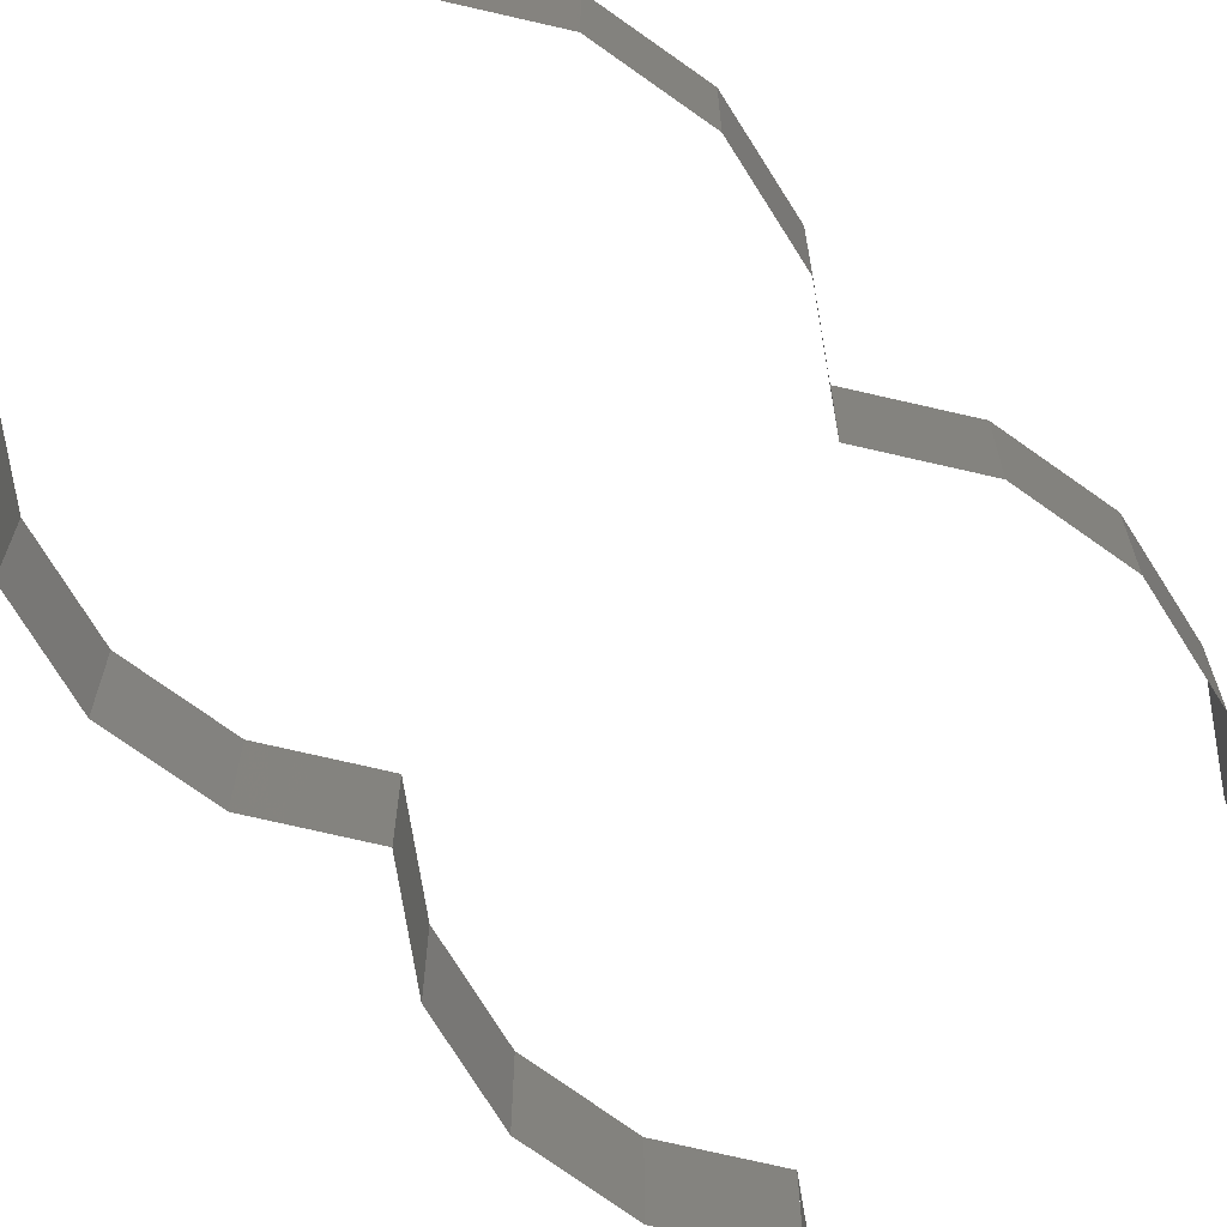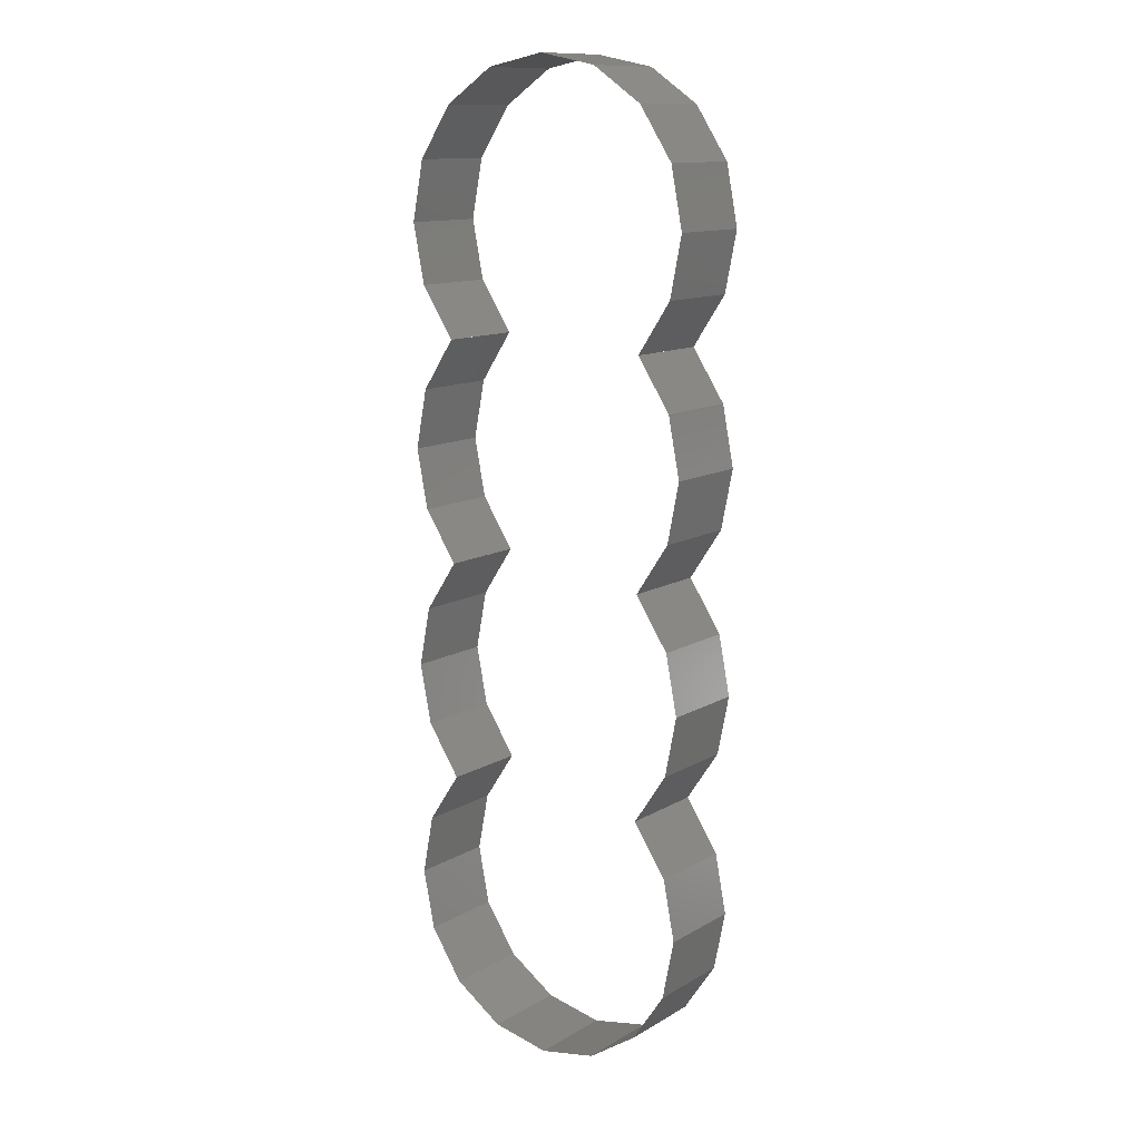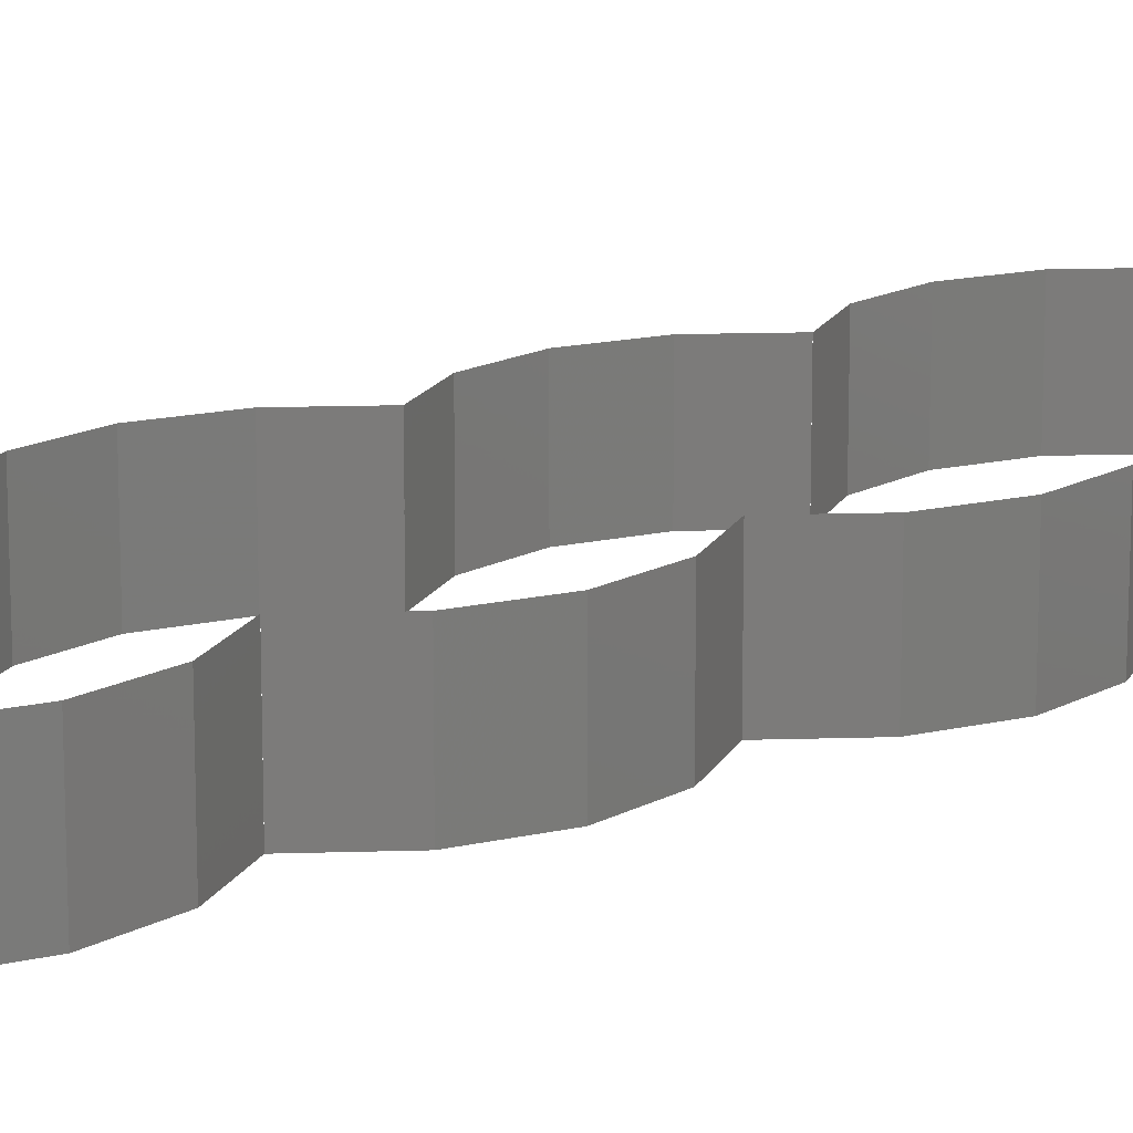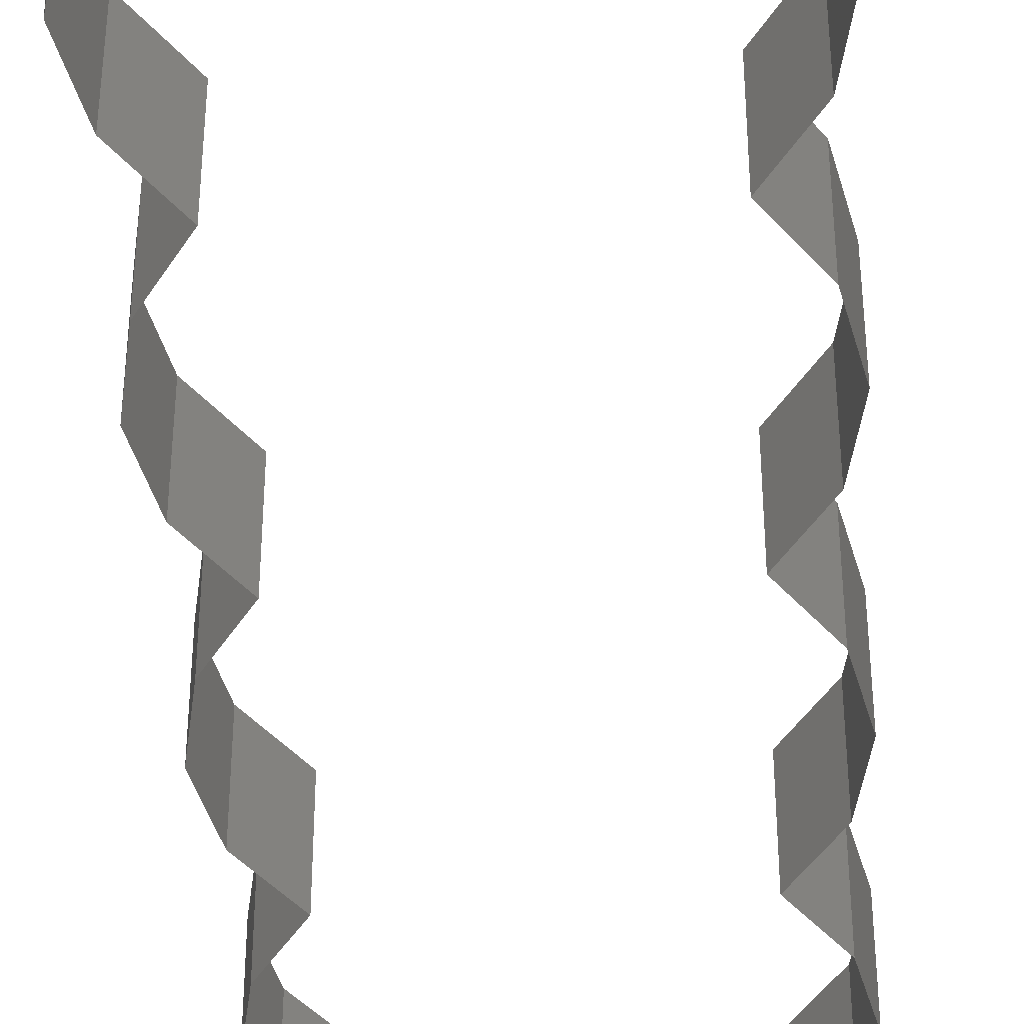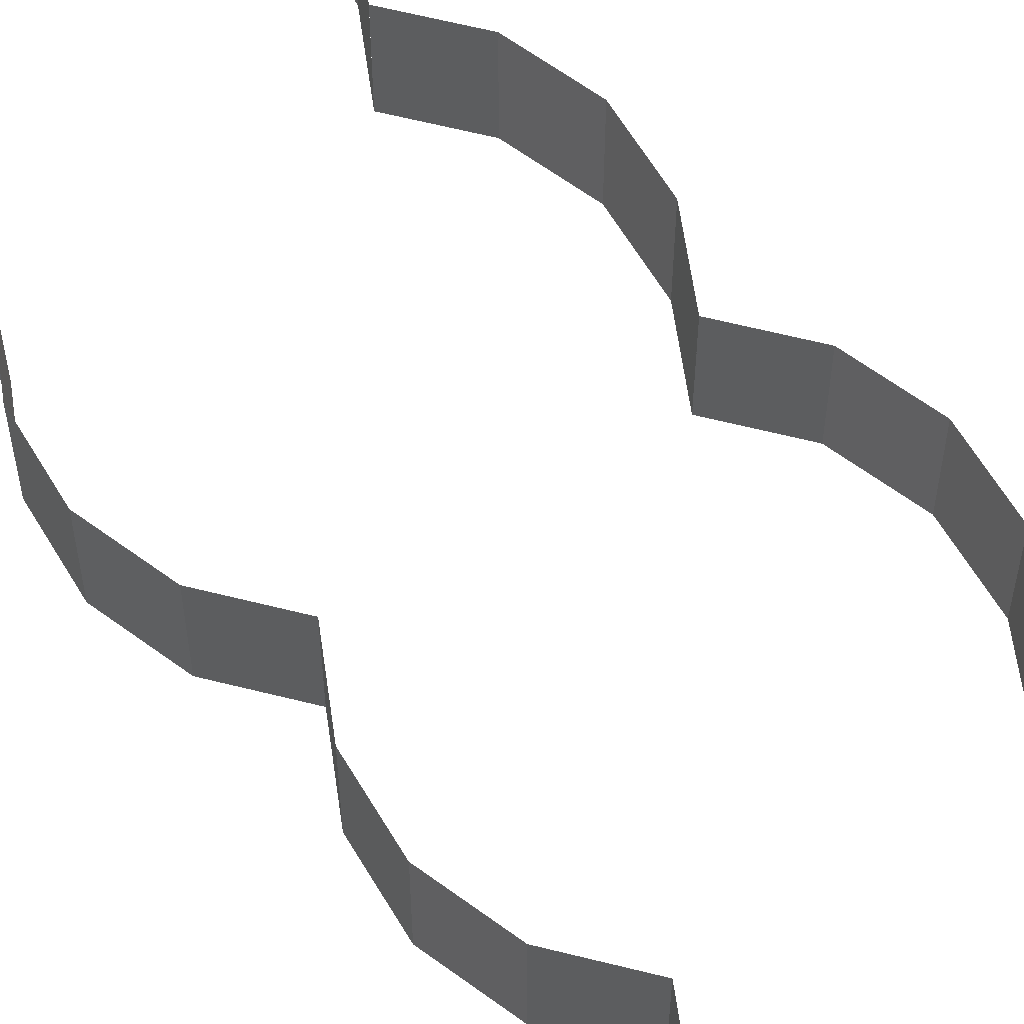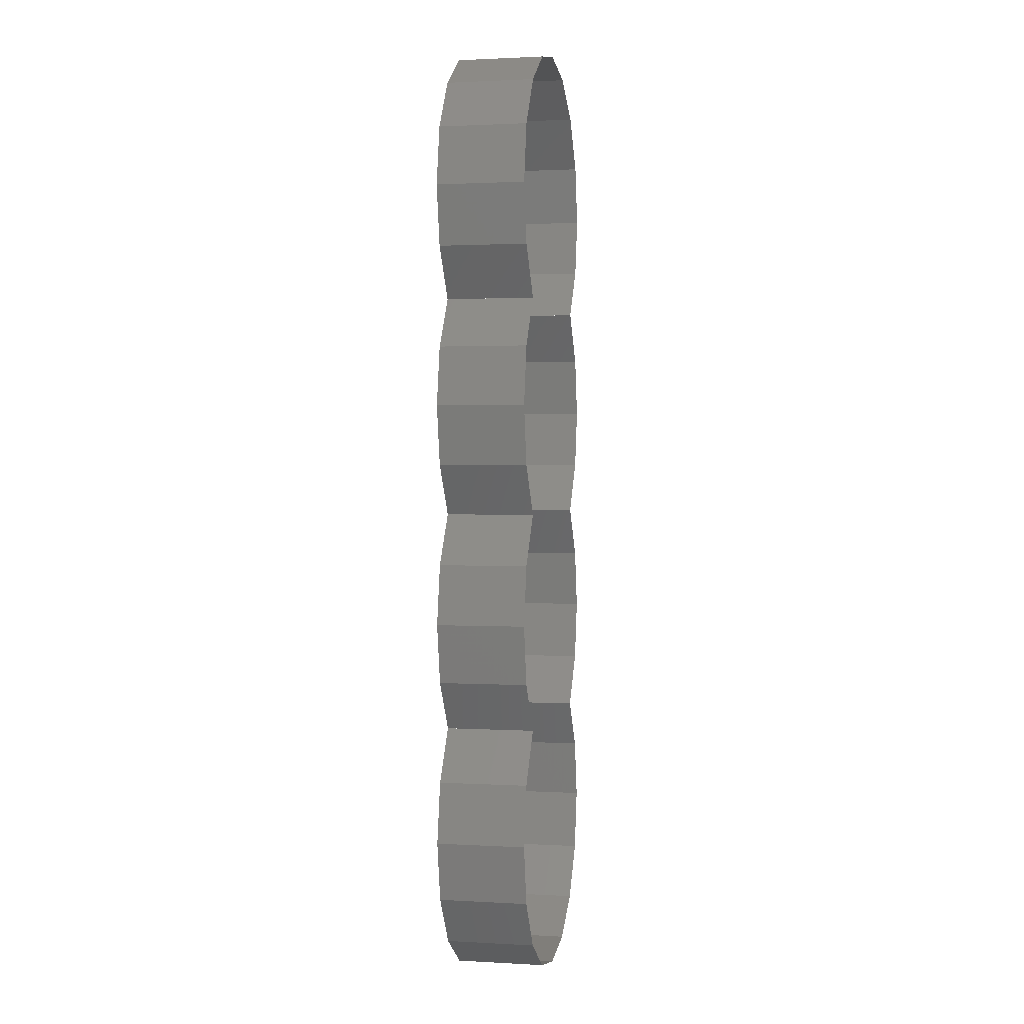
<metadata>
{"format":"stl","ext":"stl","renderer":"f3d","projection":"perspective","resolution":1024,"background":"white","views":[{"elev":-74.3,"azim":-136.7,"up":"+Y"},{"elev":12.5,"azim":37.2,"up":"+Z"},{"elev":15.6,"azim":-127.5,"up":"+Y"},{"elev":-43.6,"azim":4.0,"up":"+Y"},{"elev":62.2,"azim":138.1,"up":"+Y"},{"elev":1.4,"azim":101.7,"up":"+Z"}]}
</metadata>
<code>
# stl→obj: 84 verts, 80 faces
v 0.0495 0 0.09898
v 0.0495 0.04 0.09898
v 0.06467 0.04 0.1217
v 0.06467 0 0.1217
v 0.07 0.04 0.1485
v 0.07 0 0.1485
v 0.06467 0.04 0.1753
v 0.06467 0 0.1753
v 0.0495 0.04 0.198
v 0.0495 0 0.198
v 0.02679 0.04 0.2132
v 0.02679 0 0.2132
v 0 0.04 0.2185
v 0 0 0.2185
v -0.02679 0.04 0.2132
v -0.02679 0 0.2132
v -0.0495 0.04 0.198
v -0.0495 0 0.198
v -0.06467 0.04 0.1753
v -0.06467 0 0.1753
v -0.07 0.04 0.1485
v -0.07 0 0.1485
v -0.06467 0.04 0.1217
v -0.06467 0 0.1217
v -0.0495 0.04 0.09898
v -0.0495 0 0.09898
v 0.0495 0 -1.6e-05
v 0.0495 0.04 -1.6e-05
v 0.06467 0.04 0.02269
v 0.06467 0 0.02269
v 0.07 0.04 0.04948
v 0.07 0 0.04948
v 0.06467 0.04 0.07627
v 0.06467 0 0.07627
v -0.06467 0.04 0.07627
v -0.06467 0 0.07627
v -0.07 0.04 0.04948
v -0.07 0 0.04948
v -0.06467 0.04 0.02269
v -0.06467 0 0.02269
v -0.0495 0.04 -1.6e-05
v -0.0495 0 -1.6e-05
v 0.0495 0 -0.09898
v 0.0495 0.04 -0.09898
v 0.06467 0.04 -0.07627
v 0.06467 0 -0.07627
v 0.07 0.04 -0.04948
v 0.07 0 -0.04948
v 0.06467 0.04 -0.02269
v 0.06467 0 -0.02269
v 0.0495 0.04 1.6e-05
v 0.0495 0 1.6e-05
v -0.0495 0 1.6e-05
v -0.0495 0.04 1.6e-05
v -0.06467 0.04 -0.02269
v -0.06467 0 -0.02269
v -0.07 0.04 -0.04948
v -0.07 0 -0.04948
v -0.06467 0.04 -0.07627
v -0.06467 0 -0.07627
v -0.0495 0.04 -0.09898
v -0.0495 0 -0.09898
v -0.06467 0.04 -0.1217
v -0.06467 0 -0.1217
v -0.07 0.04 -0.1485
v -0.07 0 -0.1485
v -0.06467 0.04 -0.1753
v -0.06467 0 -0.1753
v -0.0495 0.04 -0.198
v -0.0495 0 -0.198
v -0.02679 0.04 -0.2132
v -0.02679 0 -0.2132
v 0 0.04 -0.2185
v 0 0 -0.2185
v 0.02679 0.04 -0.2132
v 0.02679 0 -0.2132
v 0.0495 0.04 -0.198
v 0.0495 0 -0.198
v 0.06467 0.04 -0.1753
v 0.06467 0 -0.1753
v 0.07 0.04 -0.1485
v 0.07 0 -0.1485
v 0.06467 0.04 -0.1217
v 0.06467 0 -0.1217
f 1 2 3
f 1 3 4
f 4 3 5
f 4 5 6
f 6 5 7
f 6 7 8
f 8 7 9
f 8 9 10
f 10 9 11
f 10 11 12
f 12 11 13
f 12 13 14
f 14 13 15
f 14 15 16
f 16 15 17
f 16 17 18
f 18 17 19
f 18 19 20
f 20 19 21
f 20 21 22
f 22 21 23
f 22 23 24
f 24 23 25
f 24 25 26
f 27 28 29
f 27 29 30
f 30 29 31
f 30 31 32
f 32 31 33
f 32 33 34
f 34 33 2
f 34 2 1
f 26 25 35
f 26 35 36
f 36 35 37
f 36 37 38
f 38 37 39
f 38 39 40
f 40 39 41
f 40 41 42
f 43 44 45
f 43 45 46
f 46 45 47
f 46 47 48
f 48 47 49
f 48 49 50
f 50 49 51
f 50 51 52
f 53 54 55
f 53 55 56
f 56 55 57
f 56 57 58
f 58 57 59
f 58 59 60
f 60 59 61
f 60 61 62
f 62 61 63
f 62 63 64
f 64 63 65
f 64 65 66
f 66 65 67
f 66 67 68
f 68 67 69
f 68 69 70
f 70 69 71
f 70 71 72
f 72 71 73
f 72 73 74
f 74 73 75
f 74 75 76
f 76 75 77
f 76 77 78
f 78 77 79
f 78 79 80
f 80 79 81
f 80 81 82
f 82 81 83
f 82 83 84
f 84 83 44
f 84 44 43

</code>
